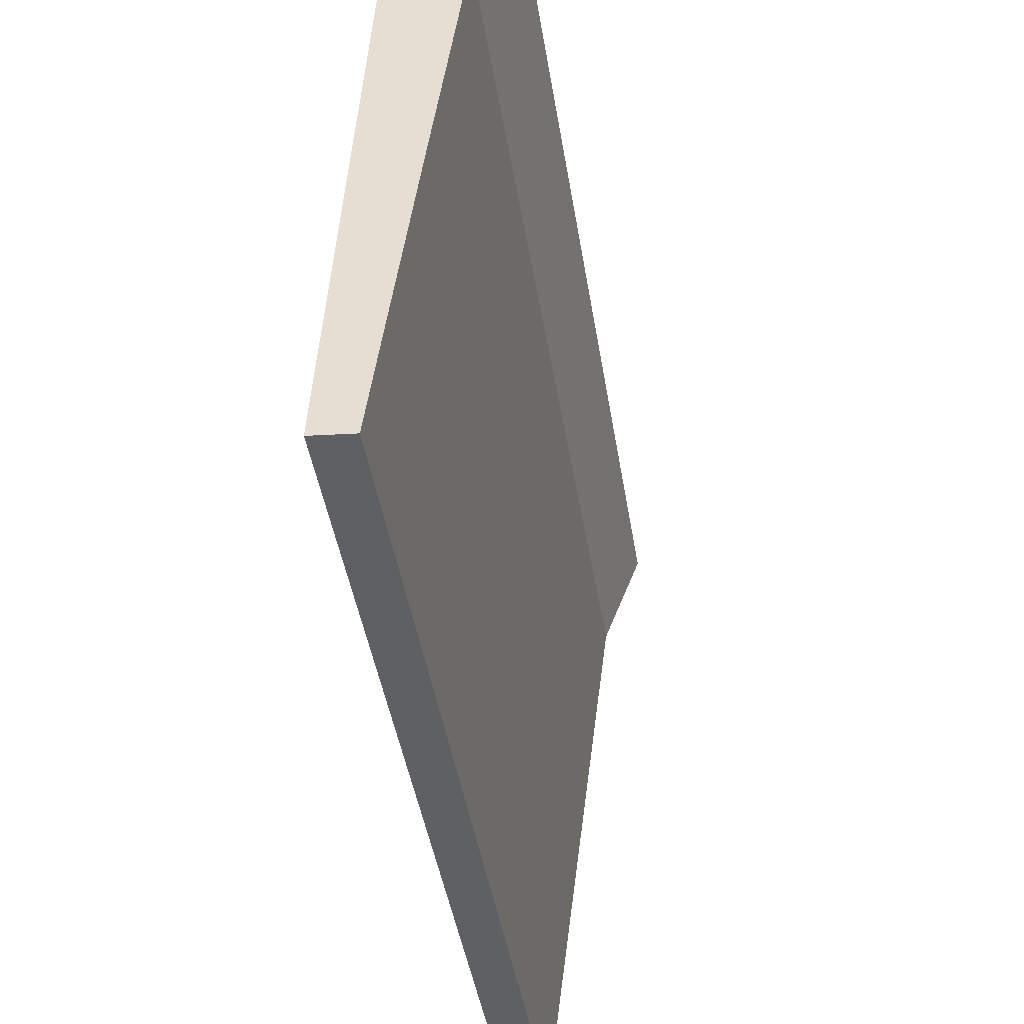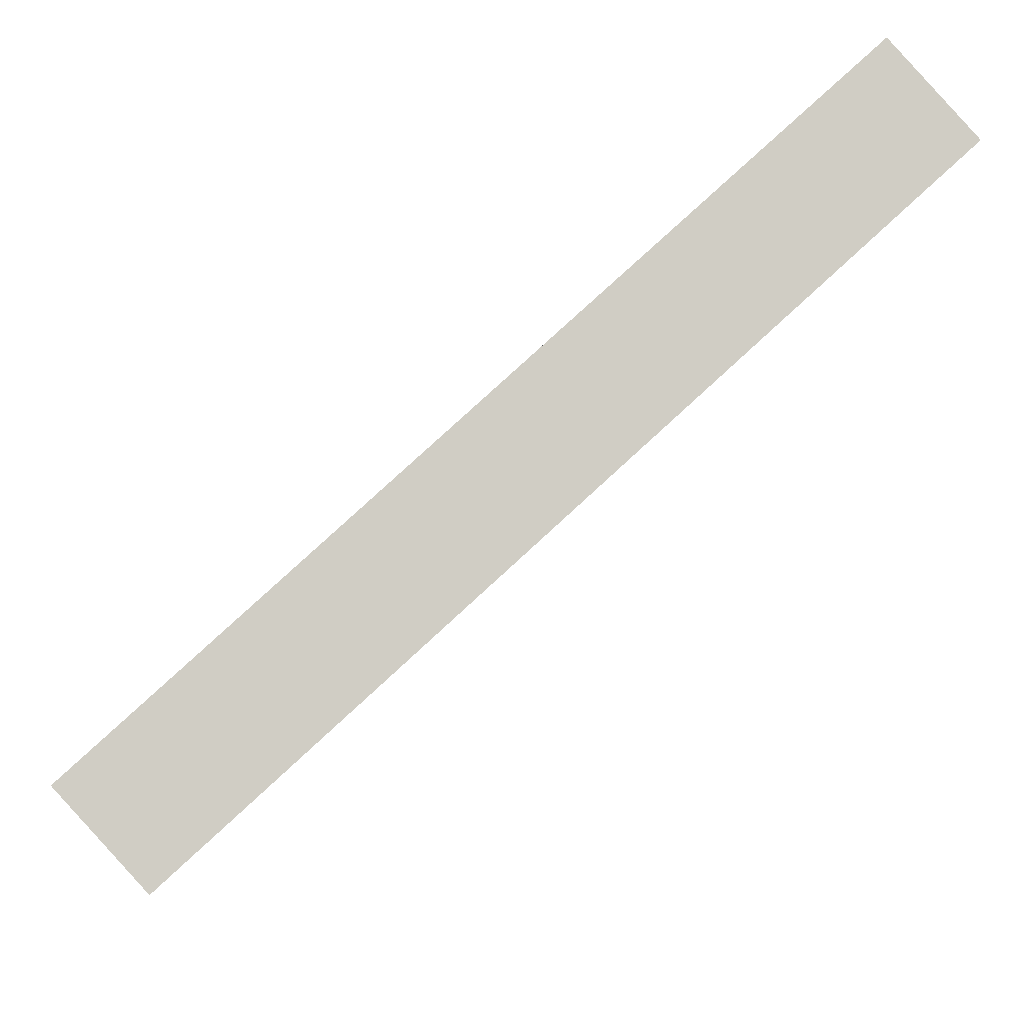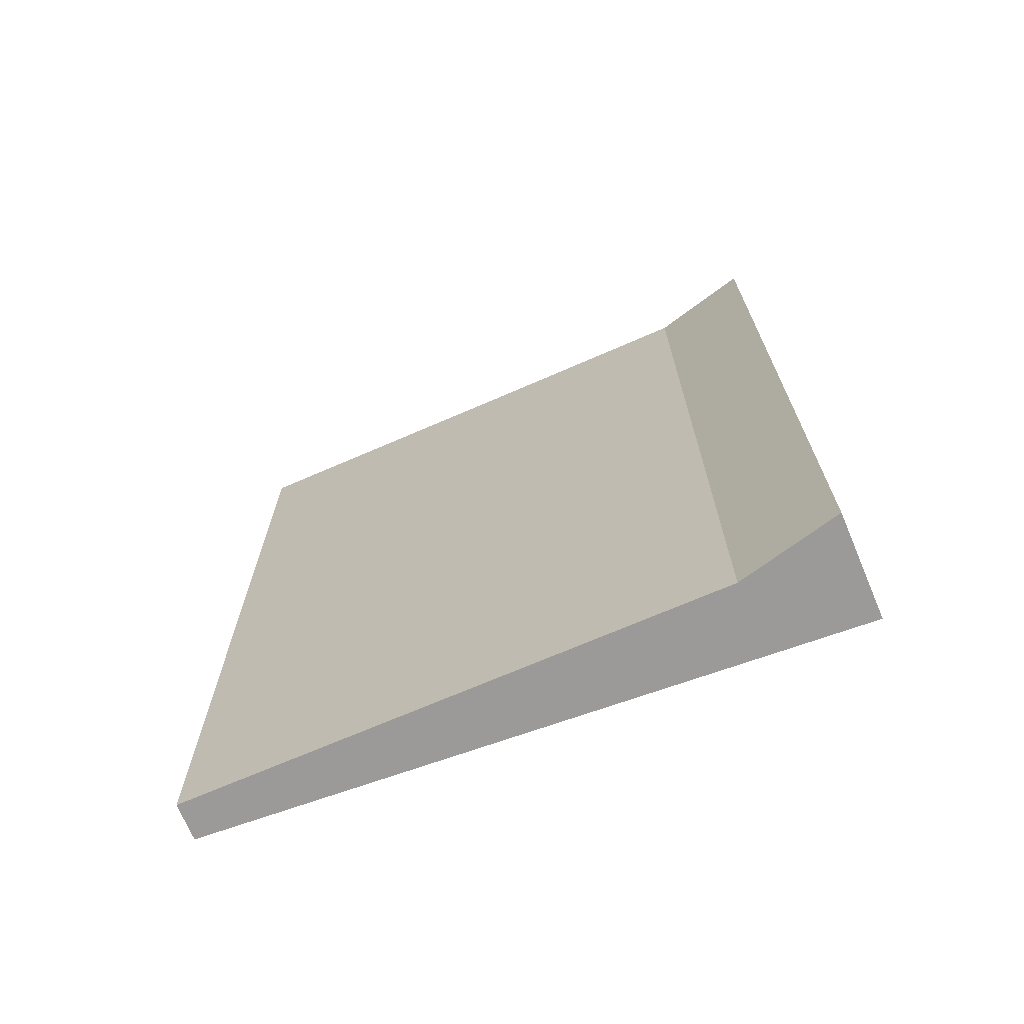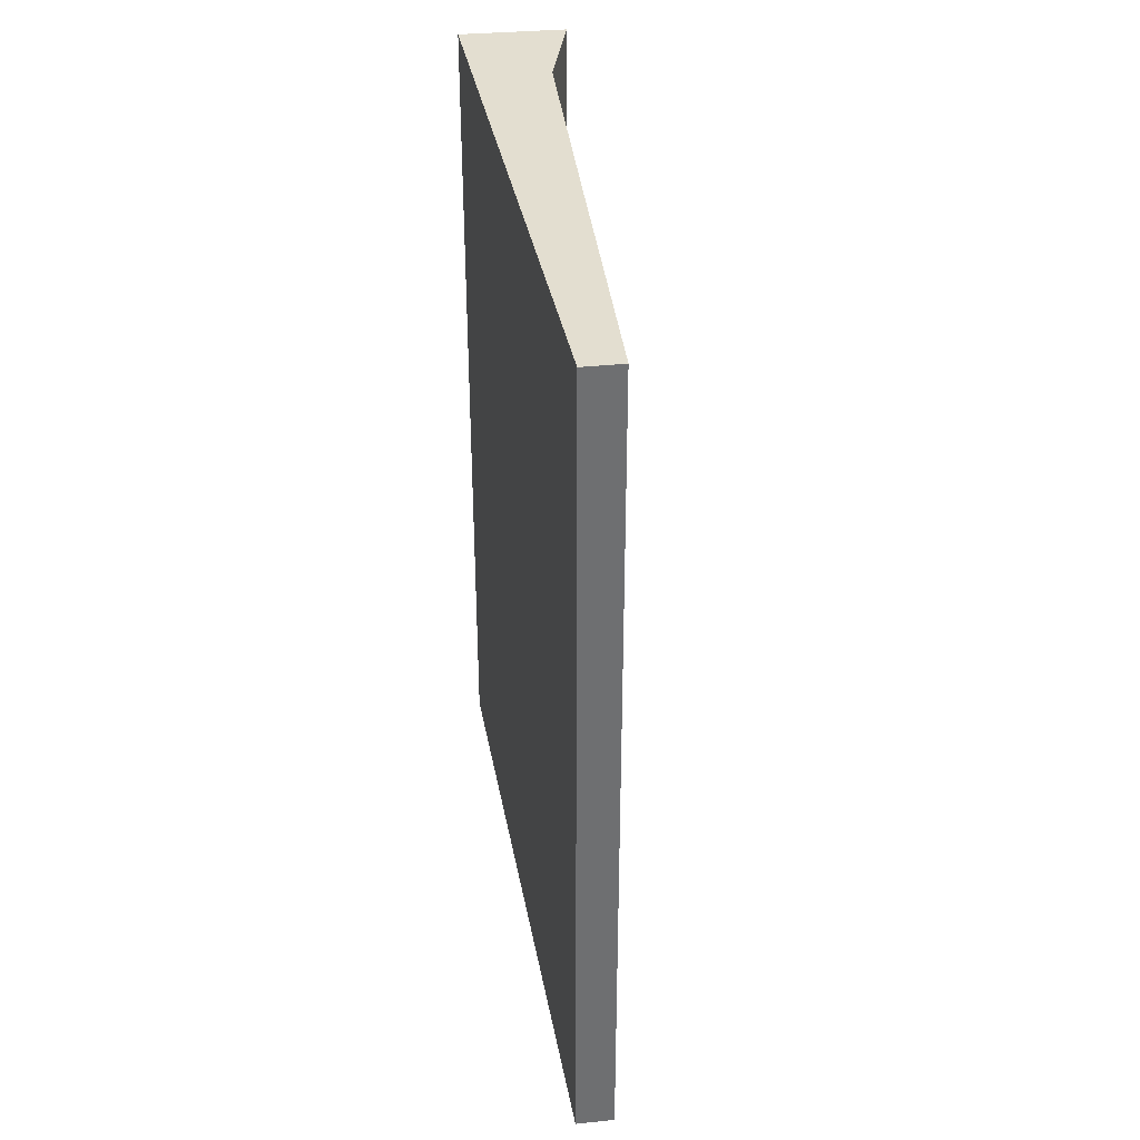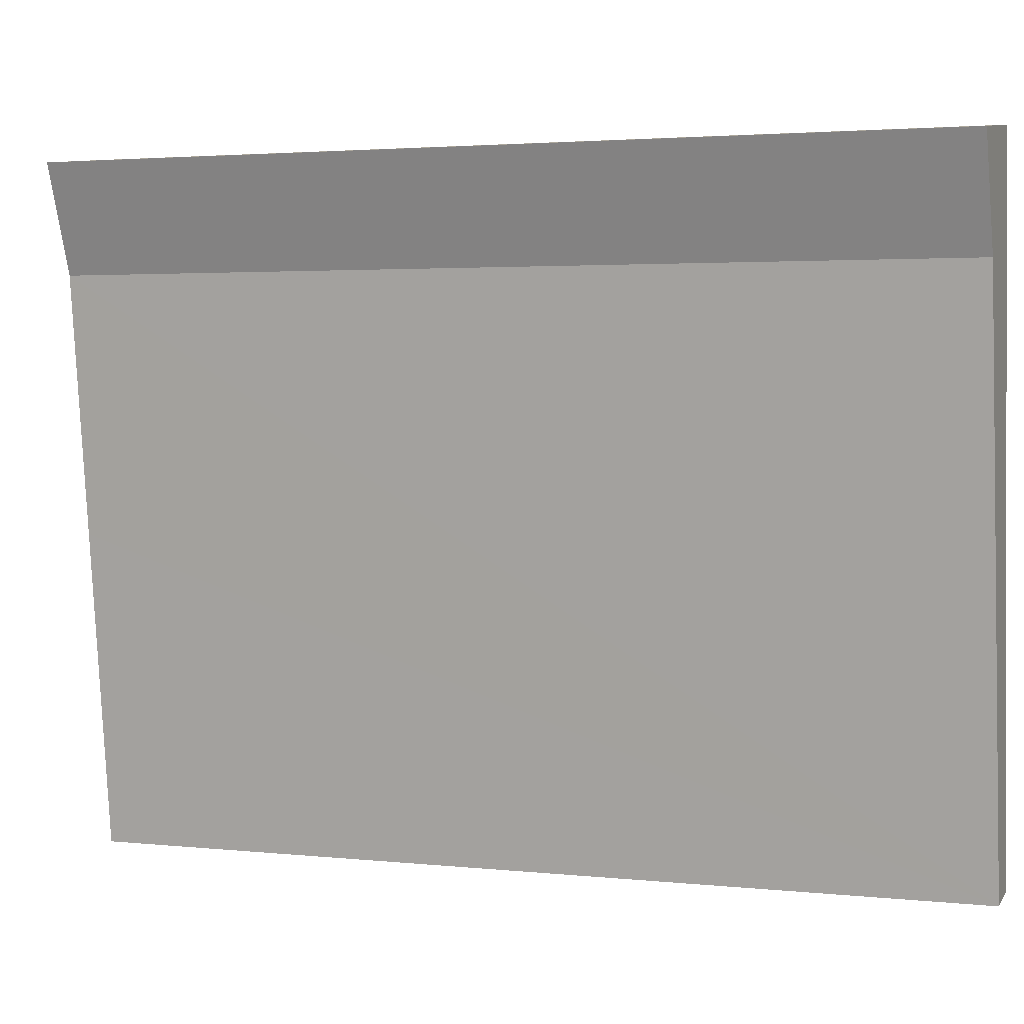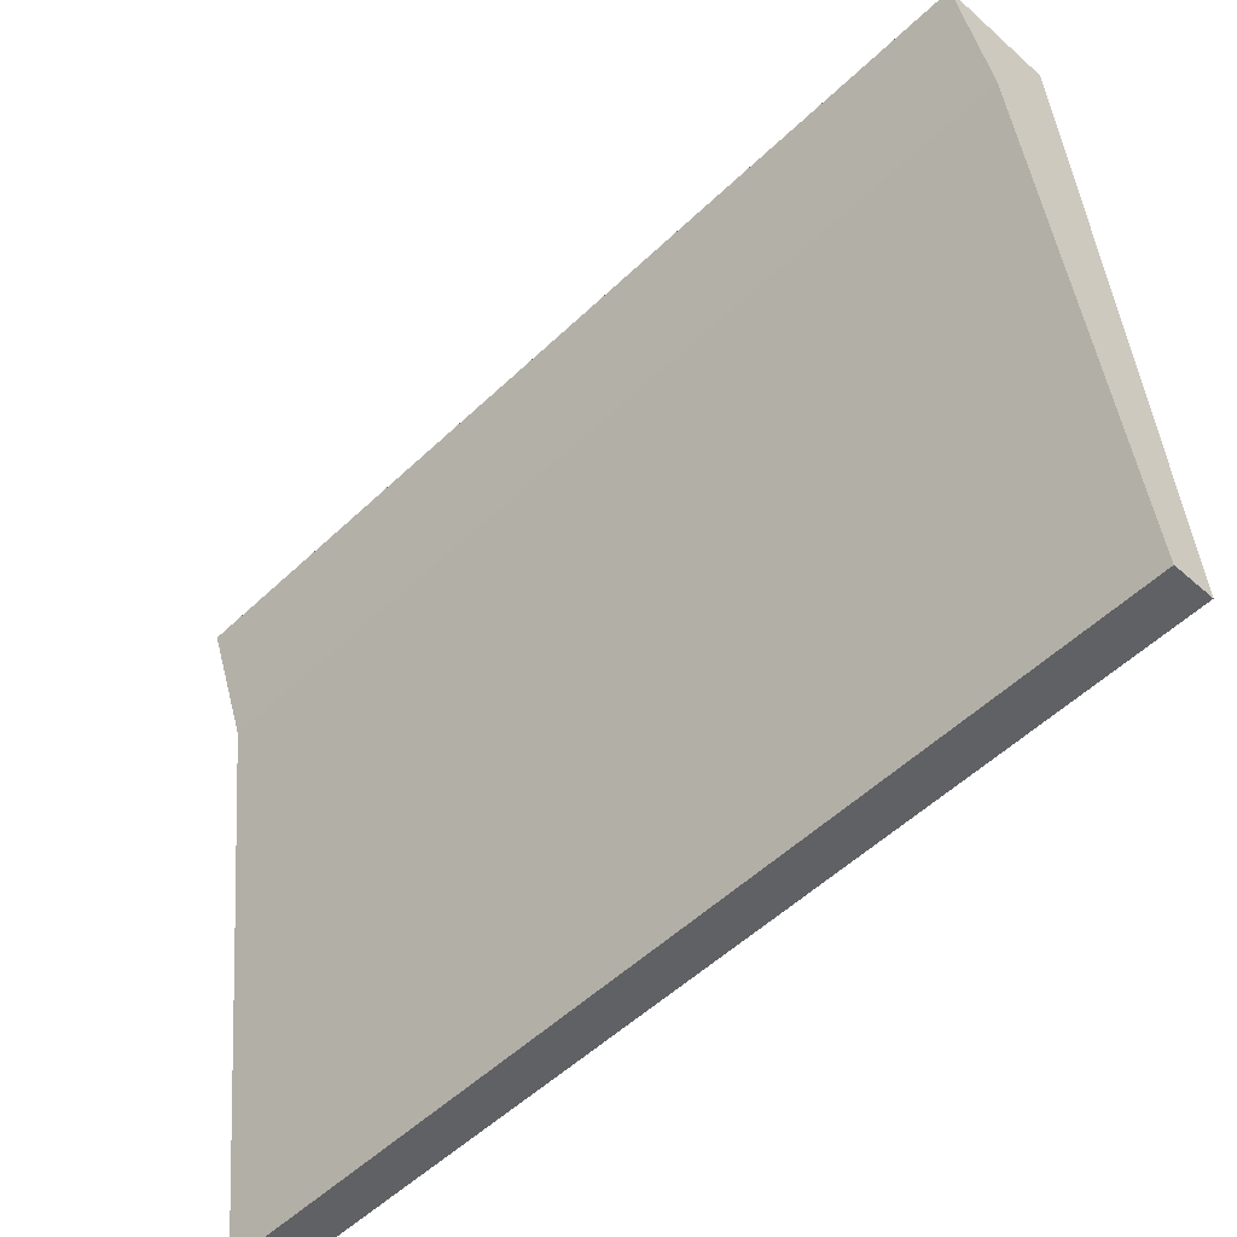
<metadata>
{"format":"obj","ext":"obj","renderer":"f3d","projection":"perspective","resolution":1024,"background":"white","views":[{"elev":-44.0,"azim":-170.9,"up":"+Z"},{"elev":79.7,"azim":-132.6,"up":"+Z"},{"elev":-69.5,"azim":-73.6,"up":"+Y"},{"elev":35.9,"azim":166.5,"up":"+Y"},{"elev":2.8,"azim":-69.9,"up":"+Z"},{"elev":-53.9,"azim":-44.8,"up":"+Z"}]}
</metadata>
<code>
v  0.29 3.582 -1.446
v  0.609 3.582 -2.693
v  0.448 3.582 -2.709
v  0.45 3.582 0.052
v  0.16 3.582 -0.426
v  0 3.582 2.193e-16
v  0.609 1.649e-16 -2.693
v  0.448 1.659e-16 -2.709
v  0.16 2.608e-17 -0.426
v  0.29 8.854e-17 -1.446
v  0 0 0
v  0.45 -3.184e-18 0.052
g defaultobject
f 1 2 3
f 2 1 4
f 4 1 5
f 4 5 6
f 7 3 2
f 3 7 8
f 8 1 3
f 1 8 5
f 5 8 9
f 9 8 10
f 9 6 5
f 6 9 11
f 11 4 6
f 4 11 12
f 12 2 4
f 2 12 7
f 12 8 7
f 8 12 10
f 10 12 9
f 9 12 11

</code>
